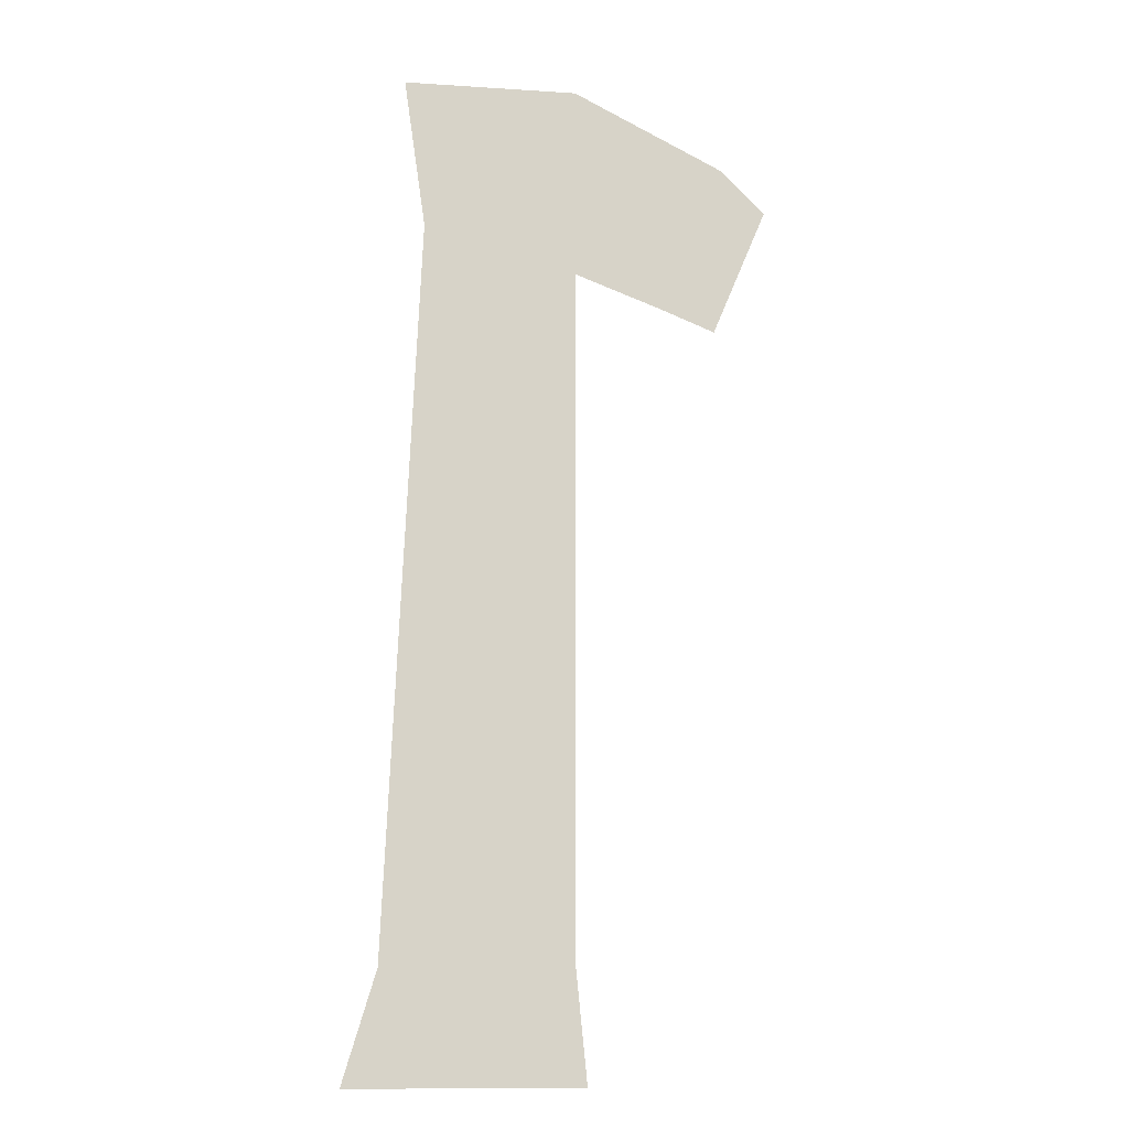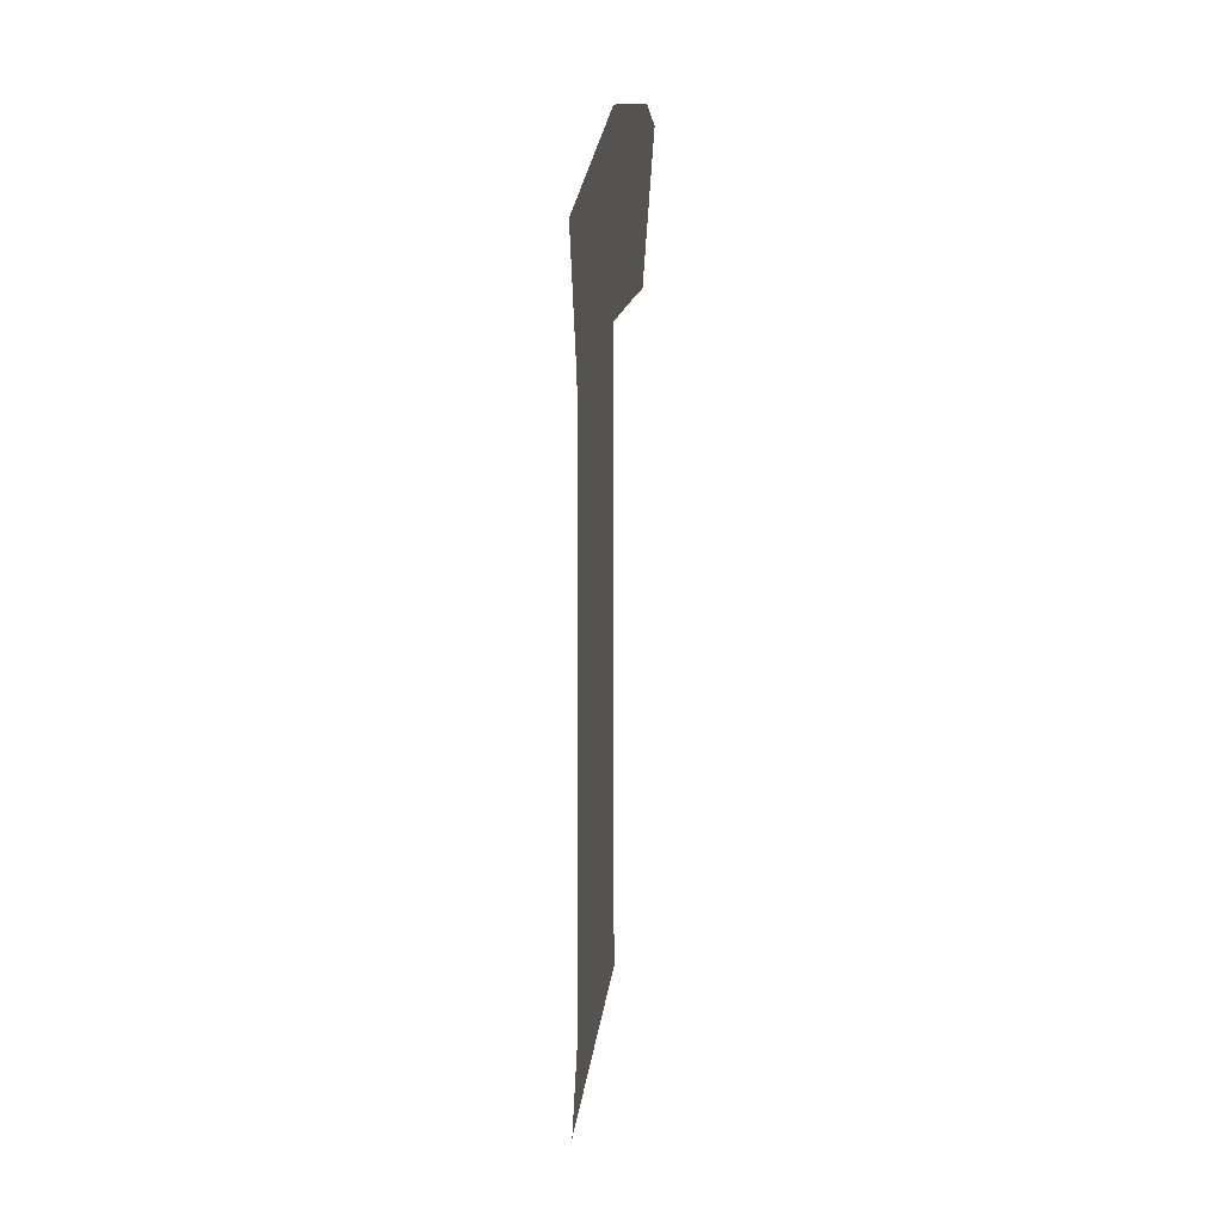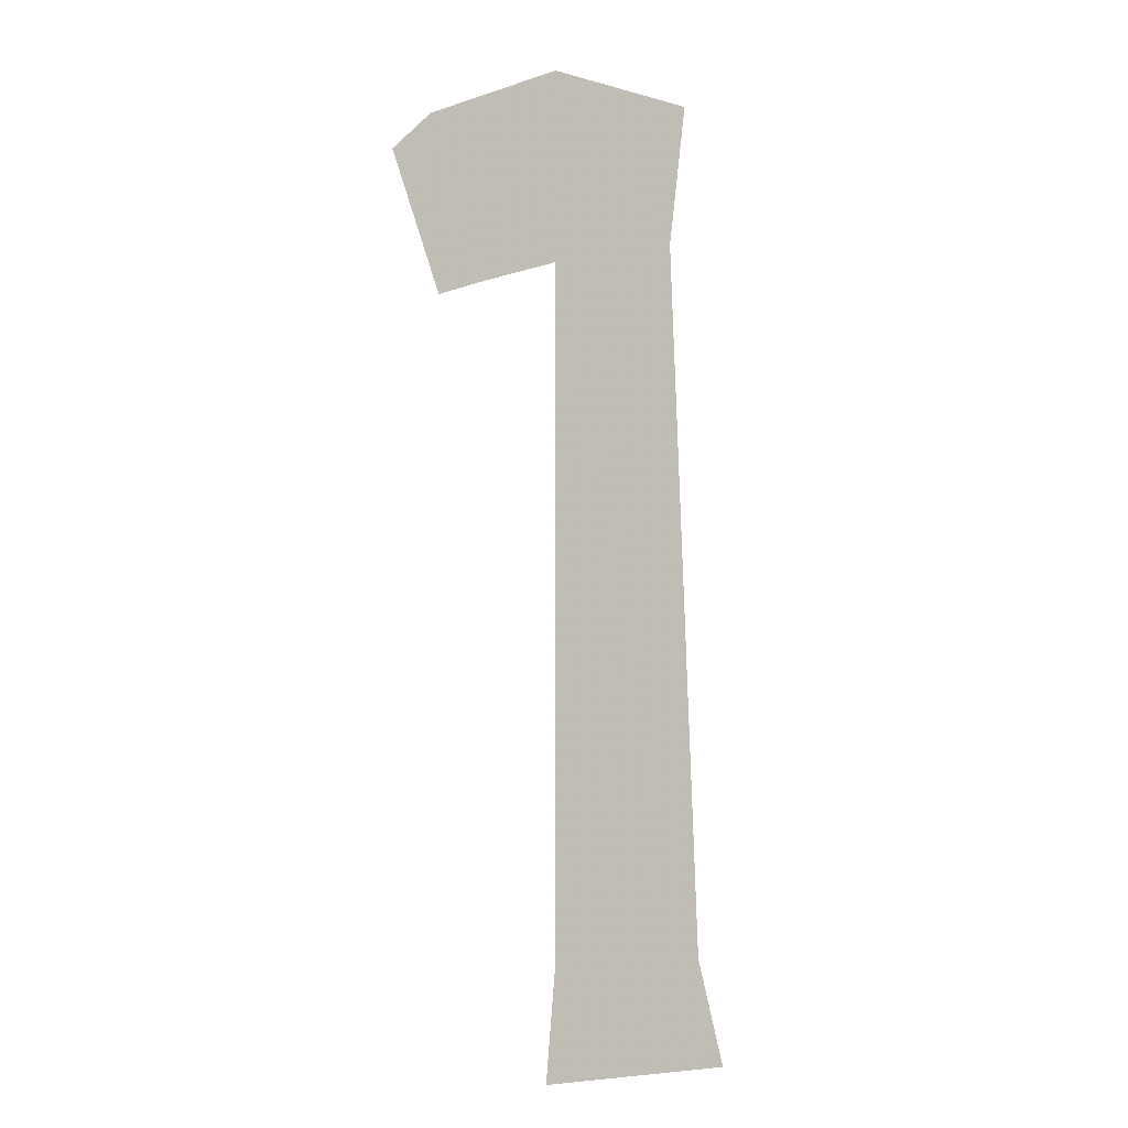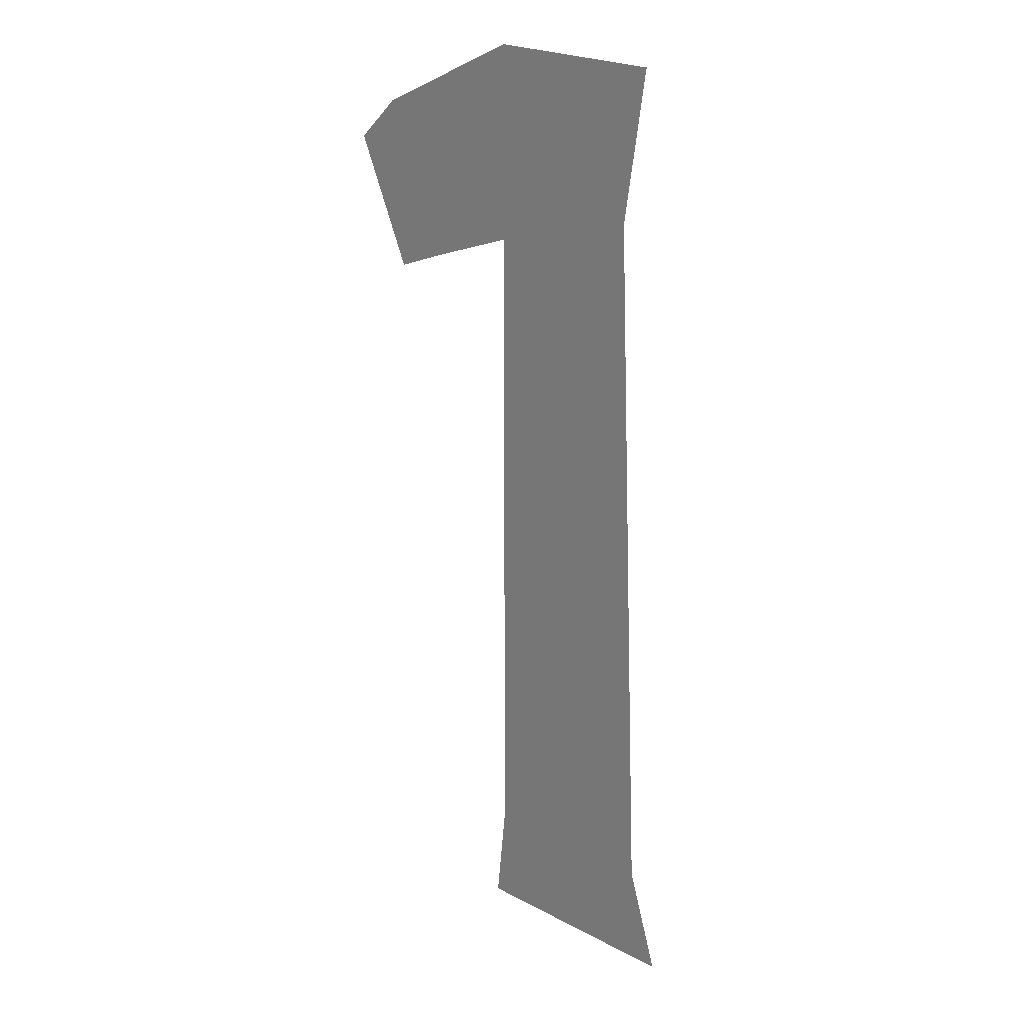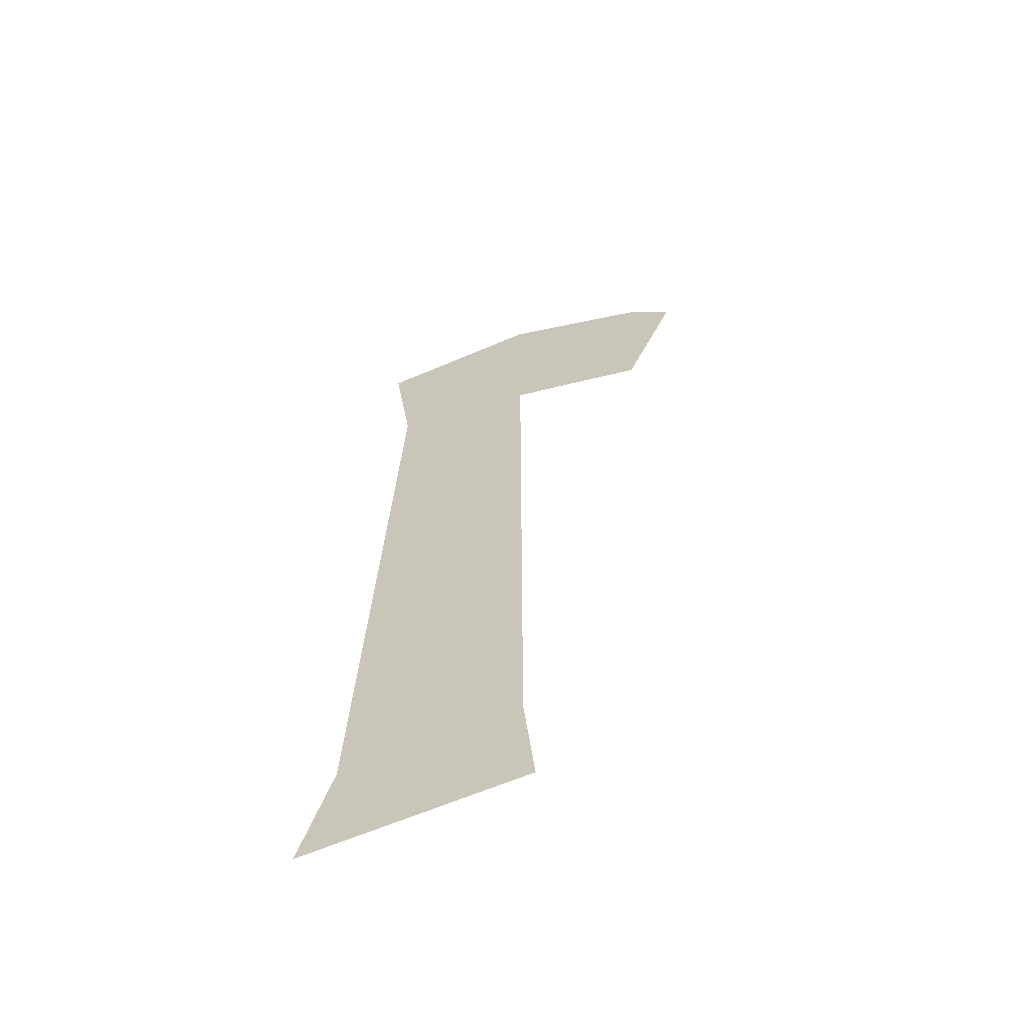
<metadata>
{"format":"obj","ext":"obj","renderer":"f3d","projection":"perspective","resolution":1024,"background":"white","views":[{"elev":-12.6,"azim":171.5,"up":"+Z"},{"elev":39.7,"azim":100.5,"up":"+Z"},{"elev":-6.7,"azim":-39.2,"up":"+Z"},{"elev":24.2,"azim":40.8,"up":"+Z"},{"elev":-62.7,"azim":-156.5,"up":"+Z"}]}
</metadata>
<code>
o item/castlewars_no/1
v -23 -2 36
v -18 -2 24
v -13 -2 26
v -19 -2 40
v -5 -2 29
v -5 -2 47
v 9 -2 33
v 11 -2 47
v -5 -2 -34
v 12 -2 -34
v -6 -2 -44
v 15 -2 -44
f 1 2 3
f 1 3 4
f 4 3 5
f 4 5 6
f 6 5 7
f 6 7 8
f 5 9 10
f 5 10 7
f 9 11 12
f 9 12 10

</code>
